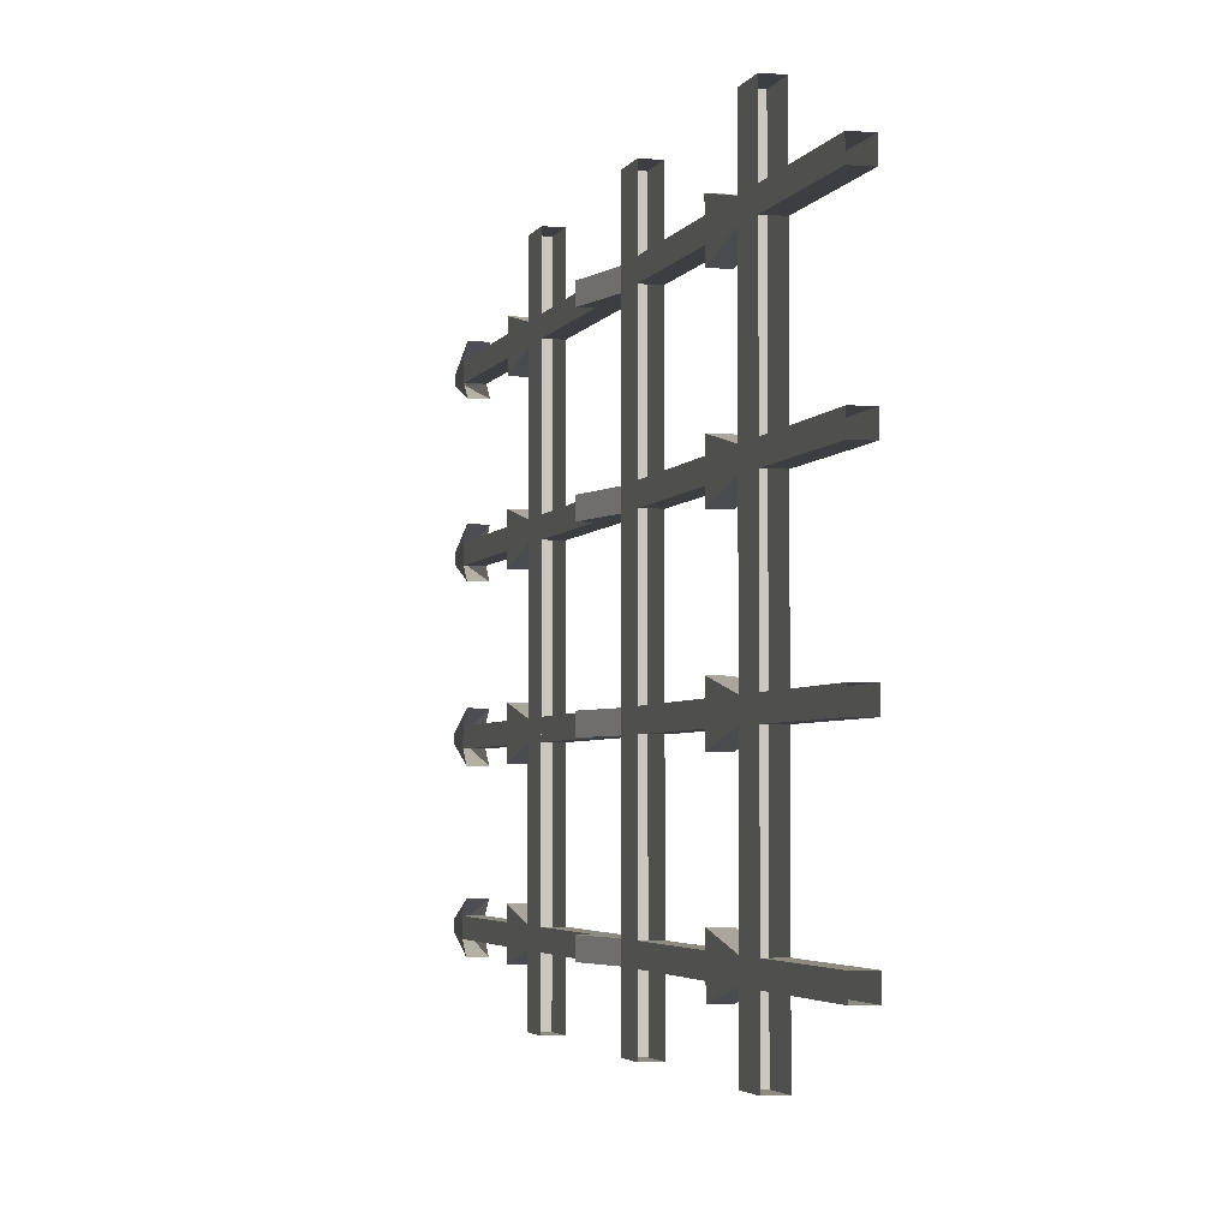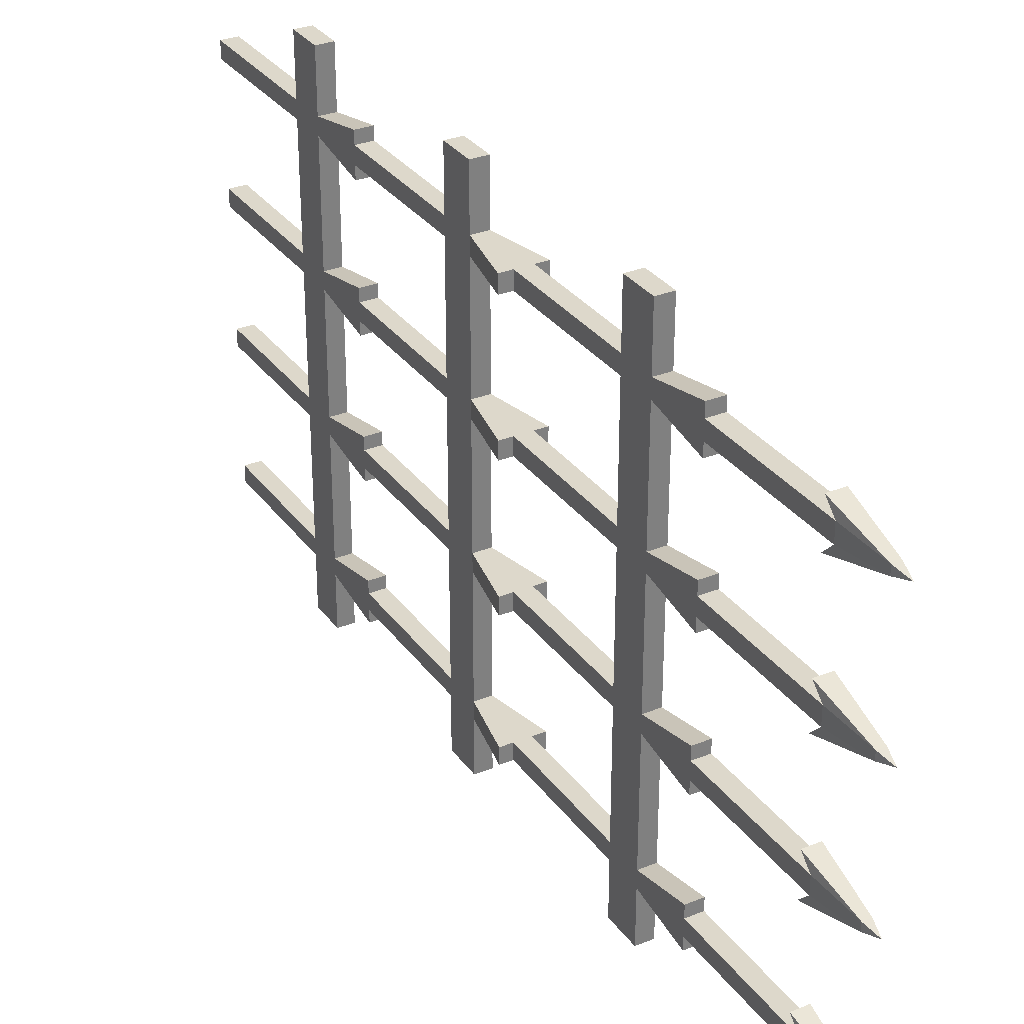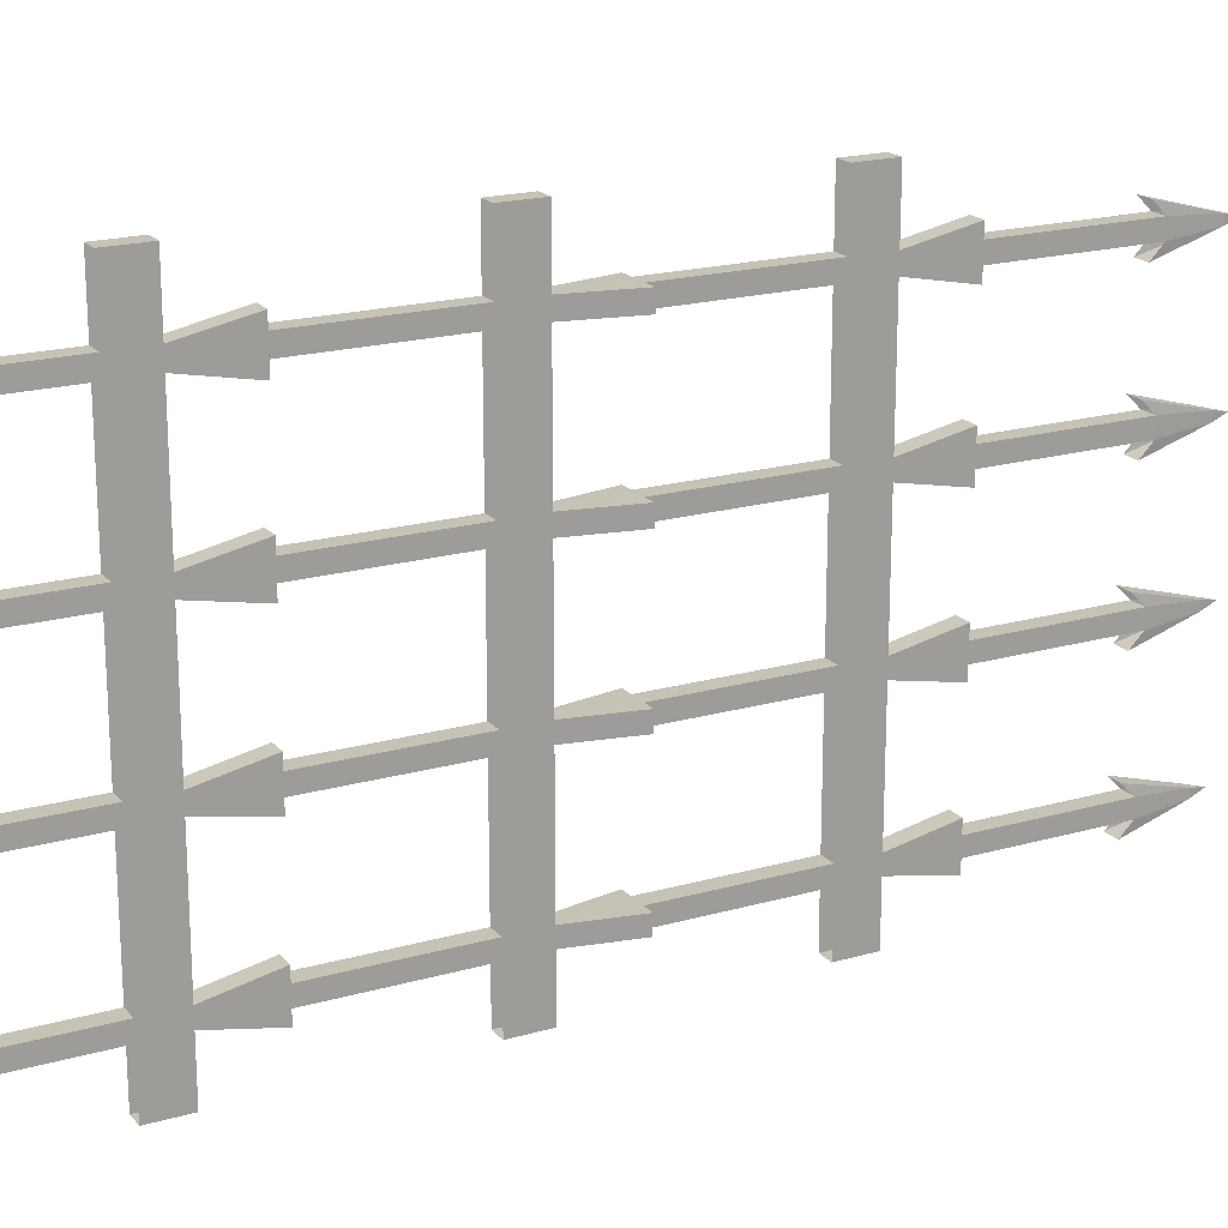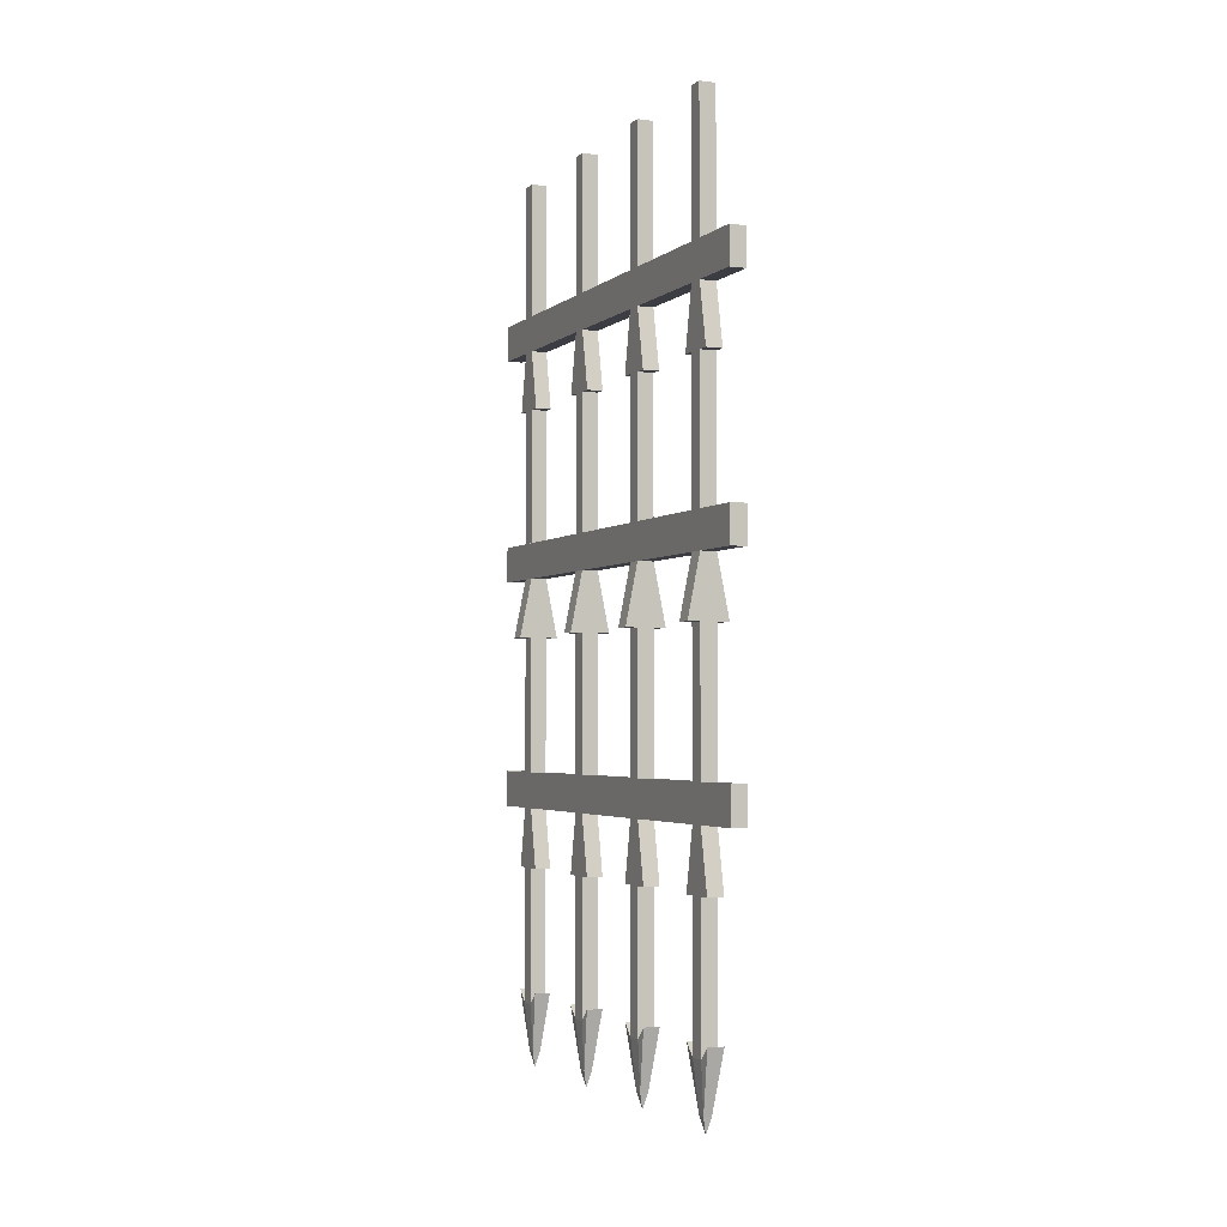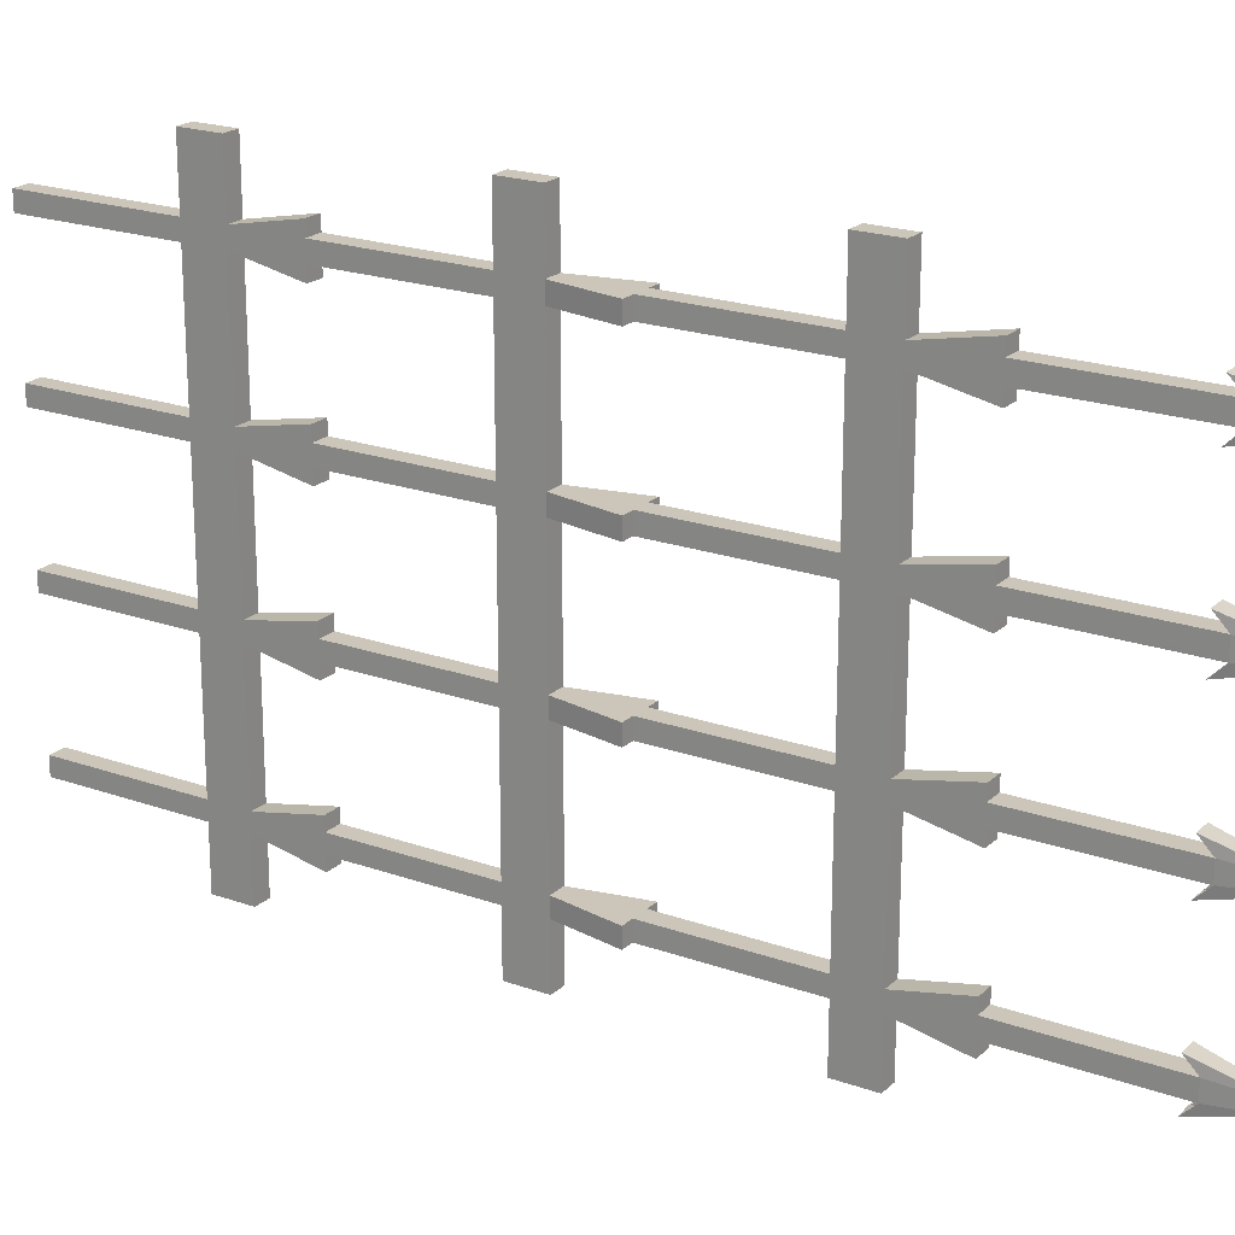
<metadata>
{"format":"obj","ext":"obj","renderer":"f3d","projection":"perspective","resolution":1024,"background":"white","views":[{"elev":-3.3,"azim":165.2,"up":"+Z"},{"elev":31.4,"azim":-29.8,"up":"+Z"},{"elev":19.2,"azim":-118.2,"up":"+Z"},{"elev":-2.9,"azim":-23.8,"up":"+Y"},{"elev":20.8,"azim":-57.3,"up":"+Z"}]}
</metadata>
<code>
v 0.4219 -0.7188 -0.5
v 0.4531 -0.7188 -0.5
v 0.4531 -0.7891 -0.5
v 0.4219 -0.7891 -0.5
v 0.4219 -0.7188 0.5
v 0.4219 -0.7891 0.5
v 0.4531 -0.7188 0.5
v 0.4531 -0.7891 0.5
v 0.4219 -1.172 -0.5
v 0.4531 -1.172 -0.5
v 0.4531 -1.242 -0.5
v 0.4219 -1.242 -0.5
v 0.4219 -1.172 0.5
v 0.4219 -1.242 0.5
v 0.4531 -1.172 0.5
v 0.4531 -1.242 0.5
v 0.4219 -0.2656 -0.5
v 0.4531 -0.2656 -0.5
v 0.4531 -0.3359 -0.5
v 0.4219 -0.3359 -0.5
v 0.4219 -0.2656 0.5
v 0.4219 -0.3359 0.5
v 0.4531 -0.2656 0.5
v 0.4531 -0.3359 0.5
v 0.4531 -0.4531 -0.4219
v 0.4219 -0.4531 -0.4219
v 0.4219 -0.3359 -0.3984
v 0.4531 -0.3359 -0.3984
v 0.4531 -0.3359 -0.3672
v 0.4531 -0.4531 -0.3438
v 0.4219 -0.4531 -0.3438
v 0.4219 -0.3359 -0.3672
v 0.4531 -0.4531 -0.1641
v 0.4219 -0.4531 -0.1641
v 0.4219 -0.3359 -0.1406
v 0.4531 -0.3359 -0.1406
v 0.4531 -0.3359 -0.1094
v 0.4531 -0.4531 -0.08594
v 0.4219 -0.4531 -0.08594
v 0.4219 -0.3359 -0.1094
v 0.4531 -0.4531 0.08594
v 0.4219 -0.4531 0.08594
v 0.4219 -0.3359 0.1094
v 0.4531 -0.3359 0.1094
v 0.4531 -0.3359 0.1406
v 0.4531 -0.4531 0.1641
v 0.4219 -0.4531 0.1641
v 0.4219 -0.3359 0.1406
v 0.4531 -0.4531 0.3359
v 0.4219 -0.4531 0.3359
v 0.4219 -0.3359 0.3594
v 0.4531 -0.3359 0.3594
v 0.4531 -0.3359 0.3906
v 0.4531 -0.4531 0.4141
v 0.4219 -0.4531 0.4141
v 0.4219 -0.3359 0.3906
v 0.4219 -0.2656 -0.3984
v 0.4219 -0.2656 -0.3672
v 0.4219 0 -0.3672
v 0.4219 0 -0.3984
v 0.4531 -0.2656 -0.3984
v 0.4531 0 -0.3984
v 0.4531 -0.2656 -0.3672
v 0.4531 0 -0.3672
v 0.4219 -0.2656 -0.1406
v 0.4219 -0.2656 -0.1094
v 0.4219 0 -0.1094
v 0.4219 0 -0.1406
v 0.4531 -0.2656 -0.1406
v 0.4531 0 -0.1406
v 0.4531 -0.2656 -0.1094
v 0.4531 0 -0.1094
v 0.4219 -0.2656 0.1094
v 0.4219 -0.2656 0.1406
v 0.4219 0 0.1406
v 0.4219 0 0.1094
v 0.4531 -0.2656 0.1094
v 0.4531 0 0.1094
v 0.4531 -0.2656 0.1406
v 0.4531 0 0.1406
v 0.4219 -0.2656 0.3594
v 0.4219 -0.2656 0.3906
v 0.4219 0 0.3906
v 0.4219 0 0.3594
v 0.4531 -0.2656 0.3594
v 0.4531 0 0.3594
v 0.4531 -0.2656 0.3906
v 0.4531 0 0.3906
v 0.4219 -0.7188 -0.3984
v 0.4219 -0.7188 -0.3672
v 0.4219 -0.4531 -0.3672
v 0.4219 -0.4531 -0.3984
v 0.4531 -0.7188 -0.3984
v 0.4531 -0.4531 -0.3984
v 0.4531 -0.7188 -0.3672
v 0.4531 -0.4531 -0.3672
v 0.4219 -0.7188 -0.1406
v 0.4219 -0.7188 -0.1094
v 0.4219 -0.4531 -0.1094
v 0.4219 -0.4531 -0.1406
v 0.4531 -0.7188 -0.1406
v 0.4531 -0.4531 -0.1406
v 0.4531 -0.7188 -0.1094
v 0.4531 -0.4531 -0.1094
v 0.4219 -0.7188 0.1094
v 0.4219 -0.7188 0.1406
v 0.4219 -0.4531 0.1406
v 0.4219 -0.4531 0.1094
v 0.4531 -0.7188 0.1094
v 0.4531 -0.4531 0.1094
v 0.4531 -0.7188 0.1406
v 0.4531 -0.4531 0.1406
v 0.4219 -0.7188 0.3594
v 0.4219 -0.7188 0.3906
v 0.4219 -0.4531 0.3906
v 0.4219 -0.4531 0.3594
v 0.4531 -0.7188 0.3594
v 0.4531 -0.4531 0.3594
v 0.4531 -0.7188 0.3906
v 0.4531 -0.4531 0.3906
v 0.4219 -1.172 -0.3984
v 0.4219 -1.172 -0.3672
v 0.4219 -0.9062 -0.3672
v 0.4219 -0.9062 -0.3984
v 0.4531 -1.172 -0.3984
v 0.4531 -0.9062 -0.3984
v 0.4531 -1.172 -0.3672
v 0.4531 -0.9062 -0.3672
v 0.4219 -1.172 -0.1406
v 0.4219 -1.172 -0.1094
v 0.4219 -0.9062 -0.1094
v 0.4219 -0.9062 -0.1406
v 0.4531 -1.172 -0.1406
v 0.4531 -0.9062 -0.1406
v 0.4531 -1.172 -0.1094
v 0.4531 -0.9062 -0.1094
v 0.4219 -1.172 0.1094
v 0.4219 -1.172 0.1406
v 0.4219 -0.9062 0.1406
v 0.4219 -0.9062 0.1094
v 0.4531 -1.172 0.1094
v 0.4531 -0.9062 0.1094
v 0.4531 -1.172 0.1406
v 0.4531 -0.9062 0.1406
v 0.4219 -1.172 0.3594
v 0.4219 -1.172 0.3906
v 0.4219 -0.9062 0.3906
v 0.4219 -0.9062 0.3594
v 0.4531 -1.172 0.3594
v 0.4531 -0.9062 0.3594
v 0.4531 -1.172 0.3906
v 0.4531 -0.9062 0.3906
v 0.4219 -1.625 -0.3984
v 0.4219 -1.625 -0.3672
v 0.4219 -1.359 -0.3672
v 0.4219 -1.359 -0.3984
v 0.4531 -1.625 -0.3984
v 0.4531 -1.359 -0.3984
v 0.4531 -1.625 -0.3672
v 0.4453 -1.719 -0.375
v 0.4453 -1.719 -0.3906
v 0.4531 -1.602 -0.4219
v 0.4219 -1.602 -0.4219
v 0.4297 -1.719 -0.3906
v 0.4297 -1.719 -0.375
v 0.4219 -1.602 -0.3438
v 0.4531 -1.602 -0.3438
v 0.4531 -1.359 -0.3672
v 0.4219 -1.625 -0.1406
v 0.4219 -1.625 -0.1094
v 0.4219 -1.359 -0.1094
v 0.4219 -1.359 -0.1406
v 0.4531 -1.625 -0.1406
v 0.4531 -1.359 -0.1406
v 0.4531 -1.625 -0.1094
v 0.4453 -1.719 -0.1172
v 0.4453 -1.719 -0.1328
v 0.4531 -1.602 -0.1641
v 0.4219 -1.602 -0.1641
v 0.4297 -1.719 -0.1328
v 0.4297 -1.719 -0.1172
v 0.4219 -1.602 -0.08594
v 0.4531 -1.602 -0.08594
v 0.4531 -1.359 -0.1094
v 0.4219 -1.625 0.1094
v 0.4219 -1.625 0.1406
v 0.4219 -1.359 0.1406
v 0.4219 -1.359 0.1094
v 0.4531 -1.625 0.1094
v 0.4531 -1.359 0.1094
v 0.4531 -1.625 0.1406
v 0.4453 -1.719 0.1328
v 0.4453 -1.719 0.1172
v 0.4531 -1.602 0.08594
v 0.4219 -1.602 0.08594
v 0.4297 -1.719 0.1172
v 0.4297 -1.719 0.1328
v 0.4219 -1.602 0.1641
v 0.4531 -1.602 0.1641
v 0.4531 -1.359 0.1406
v 0.4219 -1.625 0.3594
v 0.4219 -1.625 0.3906
v 0.4219 -1.359 0.3906
v 0.4219 -1.359 0.3594
v 0.4531 -1.625 0.3594
v 0.4531 -1.359 0.3594
v 0.4531 -1.625 0.3906
v 0.4453 -1.719 0.3828
v 0.4453 -1.719 0.3672
v 0.4531 -1.602 0.3359
v 0.4219 -1.602 0.3359
v 0.4297 -1.719 0.3672
v 0.4297 -1.719 0.3828
v 0.4219 -1.602 0.4141
v 0.4531 -1.602 0.4141
v 0.4531 -1.359 0.3906
v 0.4375 -1.75 -0.3828
v 0.4375 -1.75 -0.125
v 0.4375 -1.75 0.125
v 0.4375 -1.75 0.375
v 0.4531 -1.359 -0.4219
v 0.4219 -1.359 -0.4219
v 0.4219 -1.242 -0.3984
v 0.4531 -1.242 -0.3984
v 0.4531 -1.242 -0.3672
v 0.4531 -1.359 -0.3438
v 0.4219 -1.359 -0.3438
v 0.4219 -1.242 -0.3672
v 0.4531 -1.359 -0.1641
v 0.4219 -1.359 -0.1641
v 0.4219 -1.242 -0.1406
v 0.4531 -1.242 -0.1406
v 0.4531 -1.242 -0.1094
v 0.4531 -1.359 -0.08594
v 0.4219 -1.359 -0.08594
v 0.4219 -1.242 -0.1094
v 0.4531 -1.359 0.08594
v 0.4219 -1.359 0.08594
v 0.4219 -1.242 0.1094
v 0.4531 -1.242 0.1094
v 0.4531 -1.242 0.1406
v 0.4531 -1.359 0.1641
v 0.4219 -1.359 0.1641
v 0.4219 -1.242 0.1406
v 0.4531 -1.359 0.3359
v 0.4219 -1.359 0.3359
v 0.4219 -1.242 0.3594
v 0.4531 -1.242 0.3594
v 0.4531 -1.242 0.3906
v 0.4531 -1.359 0.4141
v 0.4219 -1.359 0.4141
v 0.4219 -1.242 0.3906
v 0.3984 -0.9062 -0.3984
v 0.3984 -0.9062 -0.3672
v 0.4219 -0.7891 -0.3672
v 0.4219 -0.7891 -0.3984
v 0.4766 -0.9062 -0.3984
v 0.4766 -0.9062 -0.3672
v 0.4531 -0.7891 -0.3672
v 0.4531 -0.7891 -0.3984
v 0.3984 -0.9062 -0.1406
v 0.3984 -0.9062 -0.1094
v 0.4219 -0.7891 -0.1094
v 0.4219 -0.7891 -0.1406
v 0.4766 -0.9062 -0.1406
v 0.4766 -0.9062 -0.1094
v 0.4531 -0.7891 -0.1094
v 0.4531 -0.7891 -0.1406
v 0.3984 -0.9062 0.1094
v 0.3984 -0.9062 0.1406
v 0.4219 -0.7891 0.1406
v 0.4219 -0.7891 0.1094
v 0.4766 -0.9062 0.1094
v 0.4766 -0.9062 0.1406
v 0.4531 -0.7891 0.1406
v 0.4531 -0.7891 0.1094
v 0.3984 -0.9062 0.3594
v 0.3984 -0.9062 0.3906
v 0.4219 -0.7891 0.3906
v 0.4219 -0.7891 0.3594
v 0.4766 -0.9062 0.3594
v 0.4766 -0.9062 0.3906
v 0.4531 -0.7891 0.3906
v 0.4531 -0.7891 0.3594
f 1 2 3
f 1 3 4
f 1 4 5
f 5 4 6
f 5 6 7
f 7 6 8
f 7 8 2
f 2 8 3
f 9 10 11
f 9 11 12
f 9 12 13
f 13 12 14
f 13 14 15
f 15 14 16
f 15 16 10
f 10 16 11
f 17 18 19
f 17 19 20
f 21 22 23
f 23 22 24
f 121 122 123
f 121 123 124
f 121 124 125
f 125 124 126
f 125 126 127
f 127 126 128
f 127 128 122
f 122 128 123
f 129 130 131
f 129 131 132
f 129 132 133
f 133 132 134
f 133 134 135
f 135 134 136
f 135 136 130
f 130 136 131
f 137 138 139
f 137 139 140
f 137 140 141
f 141 140 142
f 141 142 143
f 143 142 144
f 143 144 138
f 138 144 139
f 145 146 147
f 145 147 148
f 145 148 149
f 149 148 150
f 149 150 151
f 151 150 152
f 151 152 146
f 146 152 147
f 153 154 155
f 153 155 156
f 153 156 157
f 157 156 158
f 157 158 159
f 157 159 160
f 157 160 161
f 157 161 162
f 163 164 153
f 153 164 154
f 154 164 165
f 154 165 166
f 167 160 159
f 159 158 168
f 159 168 154
f 154 168 155
f 169 170 171
f 169 171 172
f 169 172 173
f 173 172 174
f 173 174 175
f 173 175 176
f 173 176 177
f 173 177 178
f 179 180 169
f 169 180 170
f 170 180 181
f 170 181 182
f 183 176 175
f 175 174 184
f 175 184 170
f 170 184 171
f 185 186 187
f 185 187 188
f 185 188 189
f 189 188 190
f 189 190 191
f 189 191 192
f 189 192 193
f 189 193 194
f 195 196 185
f 185 196 186
f 186 196 197
f 186 197 198
f 199 192 191
f 191 190 200
f 191 200 186
f 186 200 187
f 201 202 203
f 201 203 204
f 201 204 205
f 205 204 206
f 205 206 207
f 205 207 208
f 205 208 209
f 205 209 210
f 211 212 201
f 201 212 202
f 202 212 213
f 202 213 214
f 215 208 207
f 207 206 216
f 207 216 202
f 202 216 203
f 217 165 164
f 217 161 160
f 218 181 180
f 218 177 176
f 219 197 196
f 219 193 192
f 220 213 212
f 220 209 208
f 221 224 225
f 221 225 226
f 222 227 223
f 223 227 228
f 229 232 233
f 229 233 234
f 230 235 231
f 231 235 236
f 237 240 241
f 237 241 242
f 238 243 239
f 239 243 244
f 245 248 249
f 245 249 250
f 246 251 247
f 247 251 252
f 253 256 257
f 254 258 259
f 254 259 255
f 257 256 260
f 261 264 265
f 262 266 267
f 262 267 263
f 265 264 268
f 269 272 273
f 270 274 275
f 270 275 271
f 273 272 276
f 277 280 281
f 278 282 283
f 278 283 279
f 281 280 284
f 3 8 4
f 4 8 6
f 11 16 12
f 12 16 14
f 19 24 20
f 20 24 22
f 25 30 31
f 25 31 26
f 33 38 39
f 33 39 34
f 41 46 47
f 41 47 42
f 49 54 55
f 49 55 50
f 162 161 163
f 163 161 164
f 166 165 167
f 167 165 160
f 178 177 179
f 179 177 180
f 182 181 183
f 183 181 176
f 194 193 195
f 195 193 196
f 198 197 199
f 199 197 192
f 210 209 211
f 211 209 212
f 214 213 215
f 215 213 208
f 217 160 165
f 217 164 161
f 218 176 181
f 218 180 177
f 219 192 197
f 219 196 193
f 220 208 213
f 220 212 209
f 221 226 227
f 221 227 222
f 229 234 235
f 229 235 230
f 237 242 243
f 237 243 238
f 245 250 251
f 245 251 246
f 253 257 254
f 254 257 258
f 261 265 262
f 262 265 266
f 269 273 270
f 270 273 274
f 277 281 278
f 278 281 282
f 17 20 21
f 21 20 22
f 23 24 18
f 18 24 19
f 25 26 27
f 25 27 28
f 32 31 29
f 29 31 30
f 33 34 35
f 33 35 36
f 40 39 37
f 37 39 38
f 41 42 43
f 41 43 44
f 48 47 45
f 45 47 46
f 49 50 51
f 49 51 52
f 56 55 53
f 53 55 54
f 57 58 59
f 57 59 60
f 57 60 61
f 61 60 62
f 61 62 63
f 63 62 64
f 63 64 58
f 58 64 59
f 65 66 67
f 65 67 68
f 65 68 69
f 69 68 70
f 69 70 71
f 71 70 72
f 71 72 66
f 66 72 67
f 73 74 75
f 73 75 76
f 73 76 77
f 77 76 78
f 77 78 79
f 79 78 80
f 79 80 74
f 74 80 75
f 81 82 83
f 81 83 84
f 81 84 85
f 85 84 86
f 85 86 87
f 87 86 88
f 87 88 82
f 82 88 83
f 221 222 223
f 221 223 224
f 228 227 225
f 225 227 226
f 229 230 231
f 229 231 232
f 236 235 233
f 233 235 234
f 237 238 239
f 237 239 240
f 244 243 241
f 241 243 242
f 245 246 247
f 245 247 248
f 252 251 249
f 249 251 250
f 253 254 255
f 253 255 256
f 258 257 260
f 258 260 259
f 261 262 263
f 261 263 264
f 266 265 268
f 266 268 267
f 269 270 271
f 269 271 272
f 274 273 276
f 274 276 275
f 277 278 279
f 277 279 280
f 282 281 284
f 282 284 283
f 25 28 29
f 25 29 30
f 26 31 27
f 27 31 32
f 33 36 37
f 33 37 38
f 34 39 35
f 35 39 40
f 41 44 45
f 41 45 46
f 42 47 43
f 43 47 48
f 49 52 53
f 49 53 54
f 50 55 51
f 51 55 56
f 89 90 91
f 89 91 92
f 89 92 93
f 93 92 94
f 93 94 95
f 95 94 96
f 95 96 90
f 90 96 91
f 97 98 99
f 97 99 100
f 97 100 101
f 101 100 102
f 101 102 103
f 103 102 104
f 103 104 98
f 98 104 99
f 105 106 107
f 105 107 108
f 105 108 109
f 109 108 110
f 109 110 111
f 111 110 112
f 111 112 106
f 106 112 107
f 113 114 115
f 113 115 116
f 113 116 117
f 117 116 118
f 117 118 119
f 119 118 120
f 119 120 114
f 114 120 115

</code>
